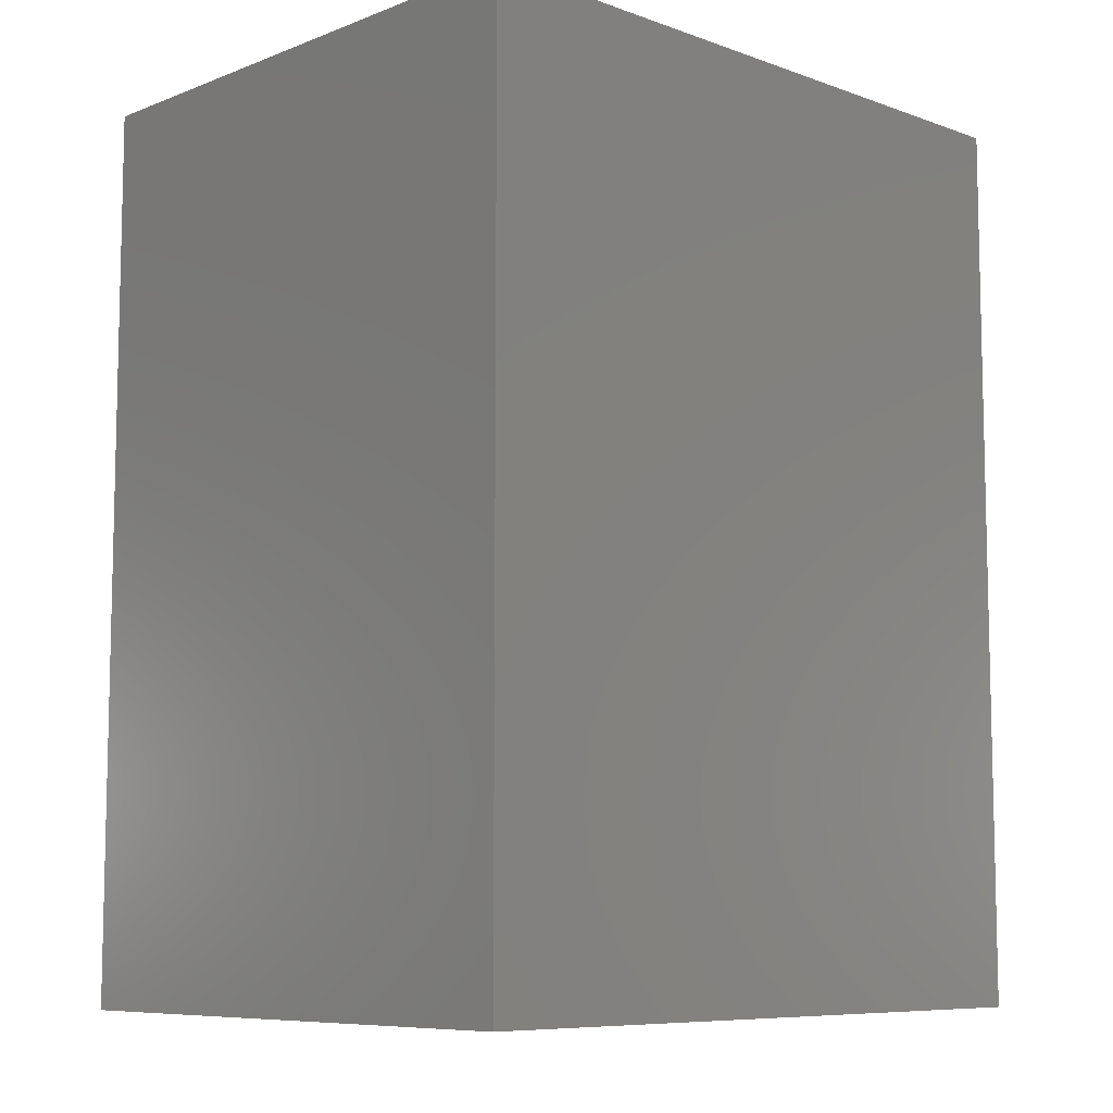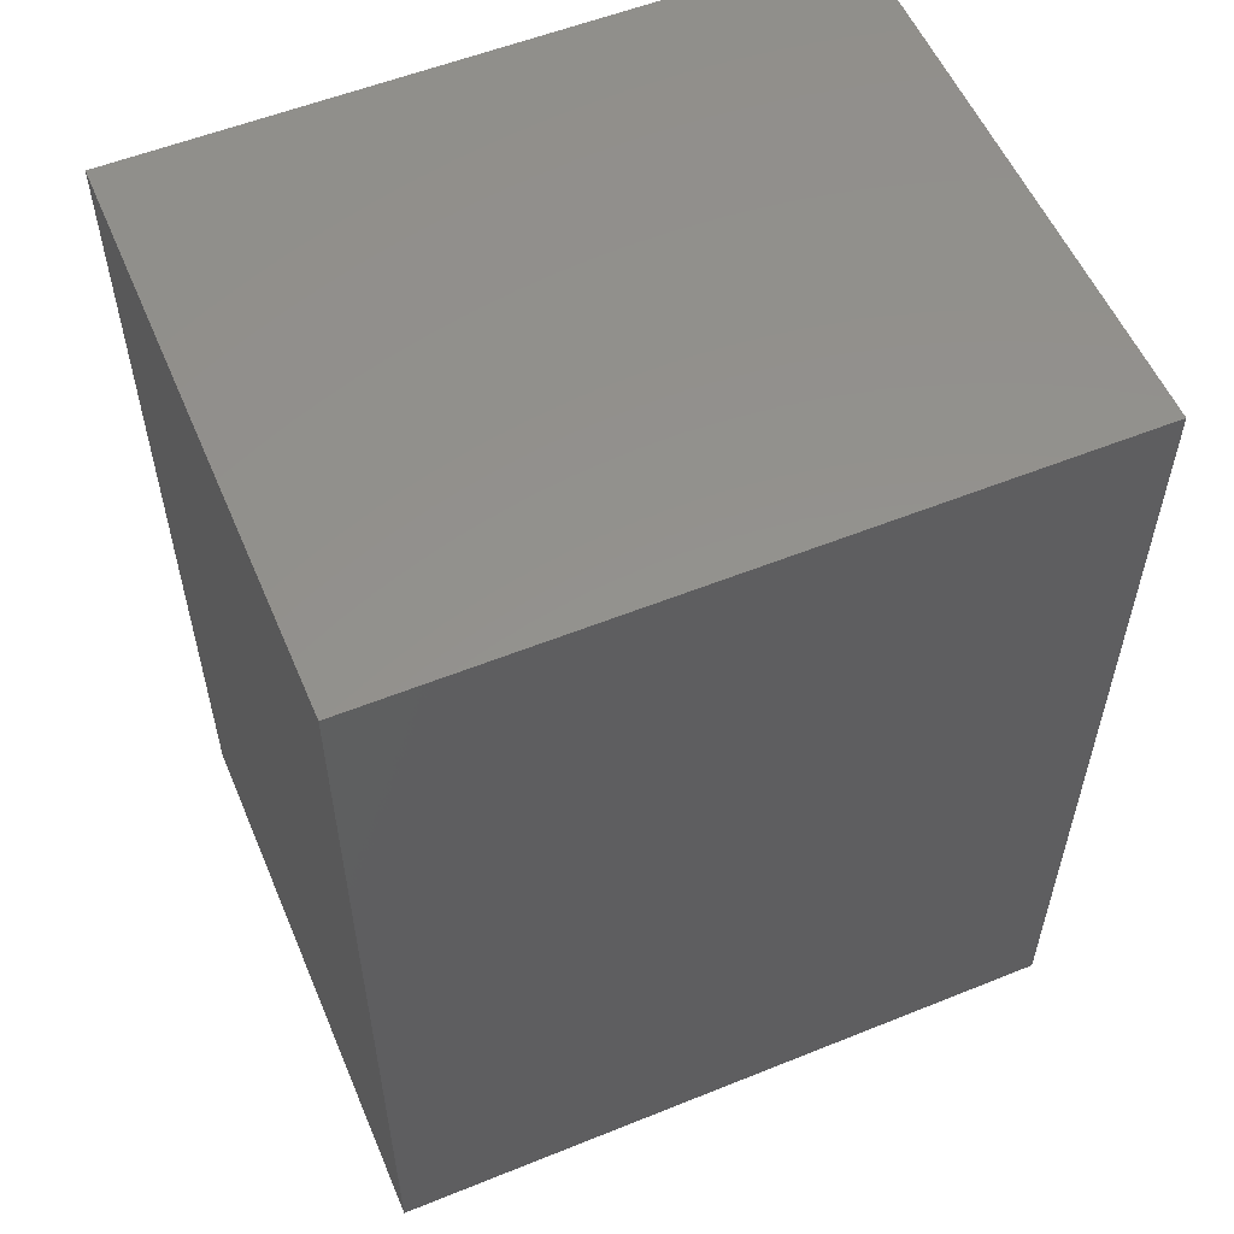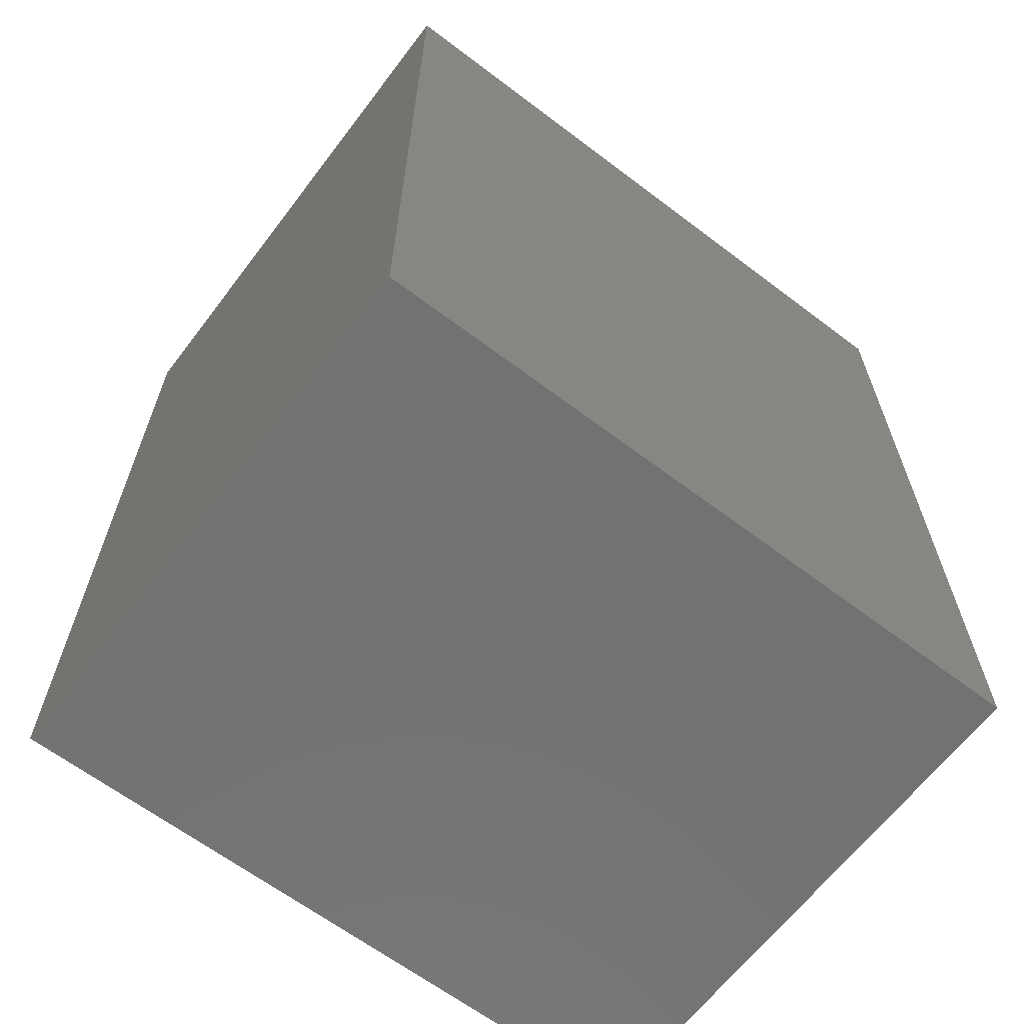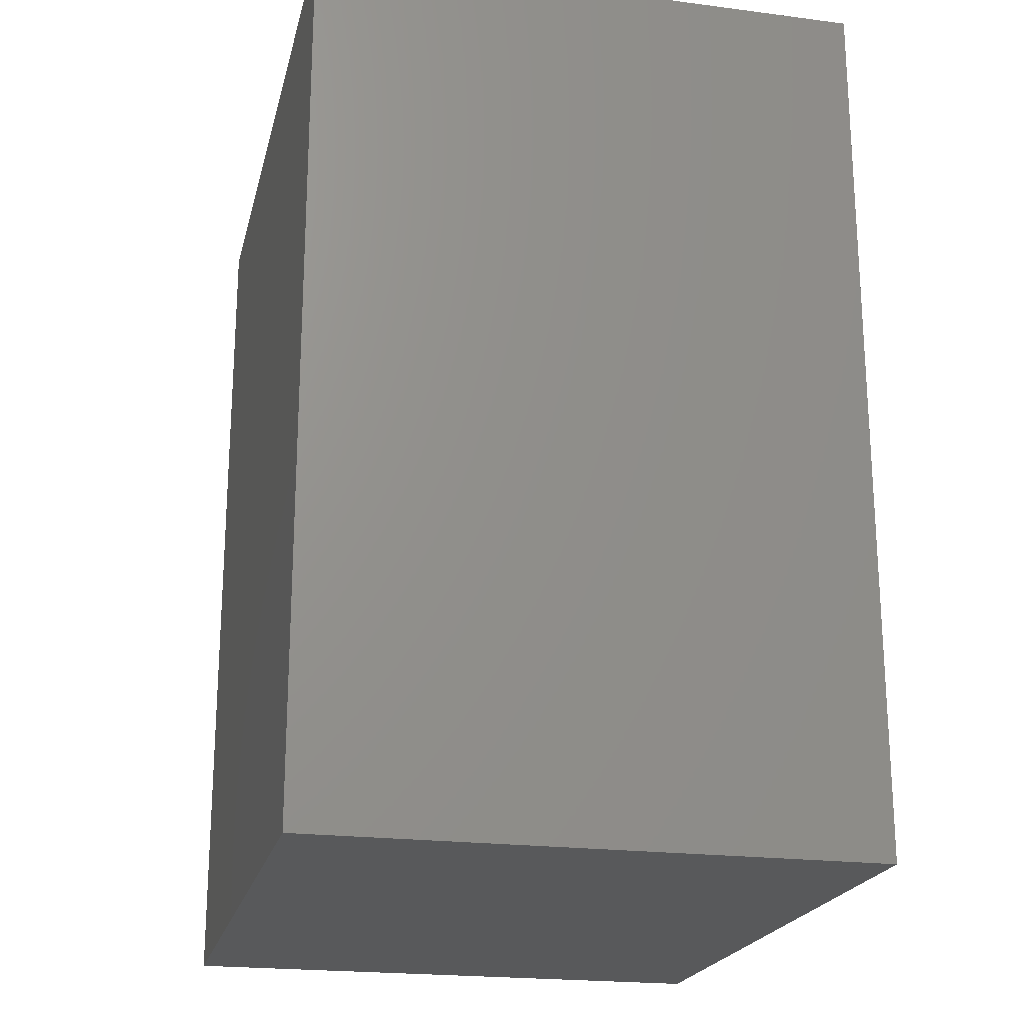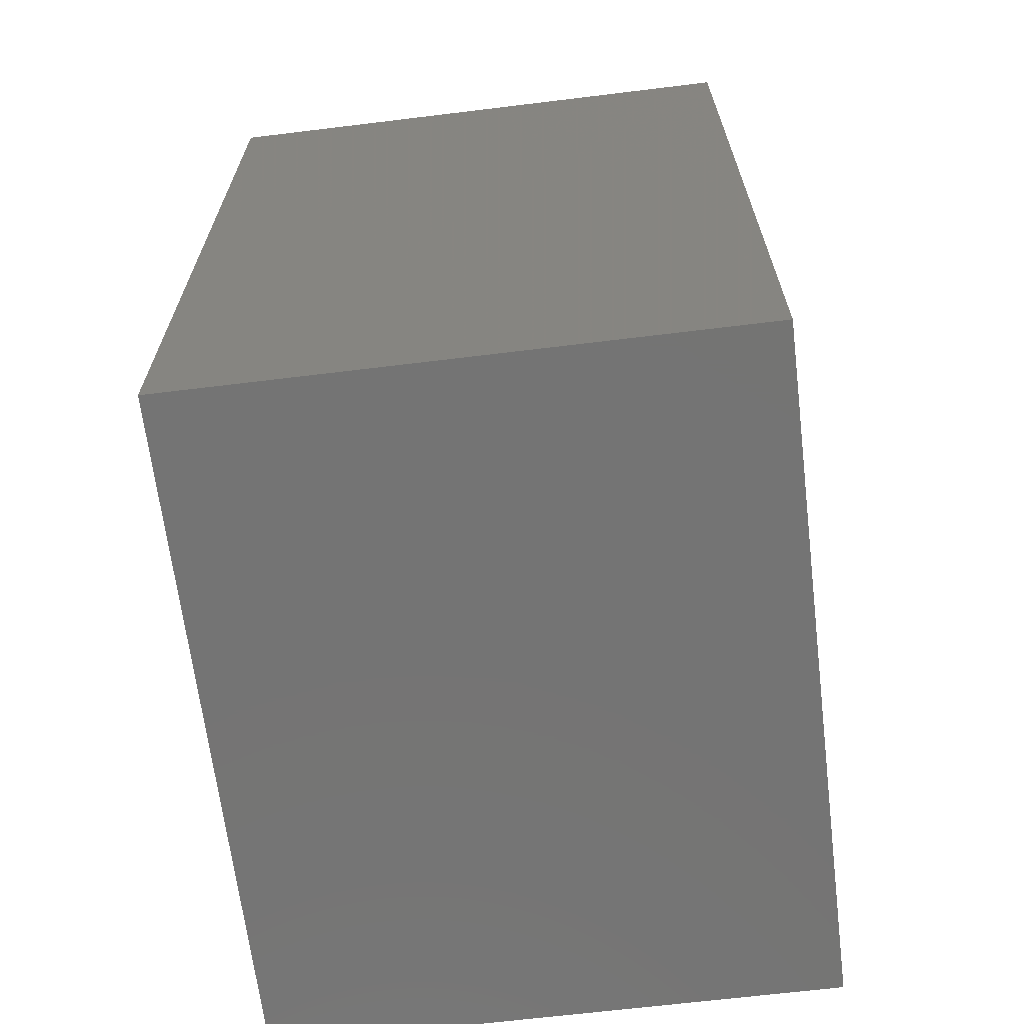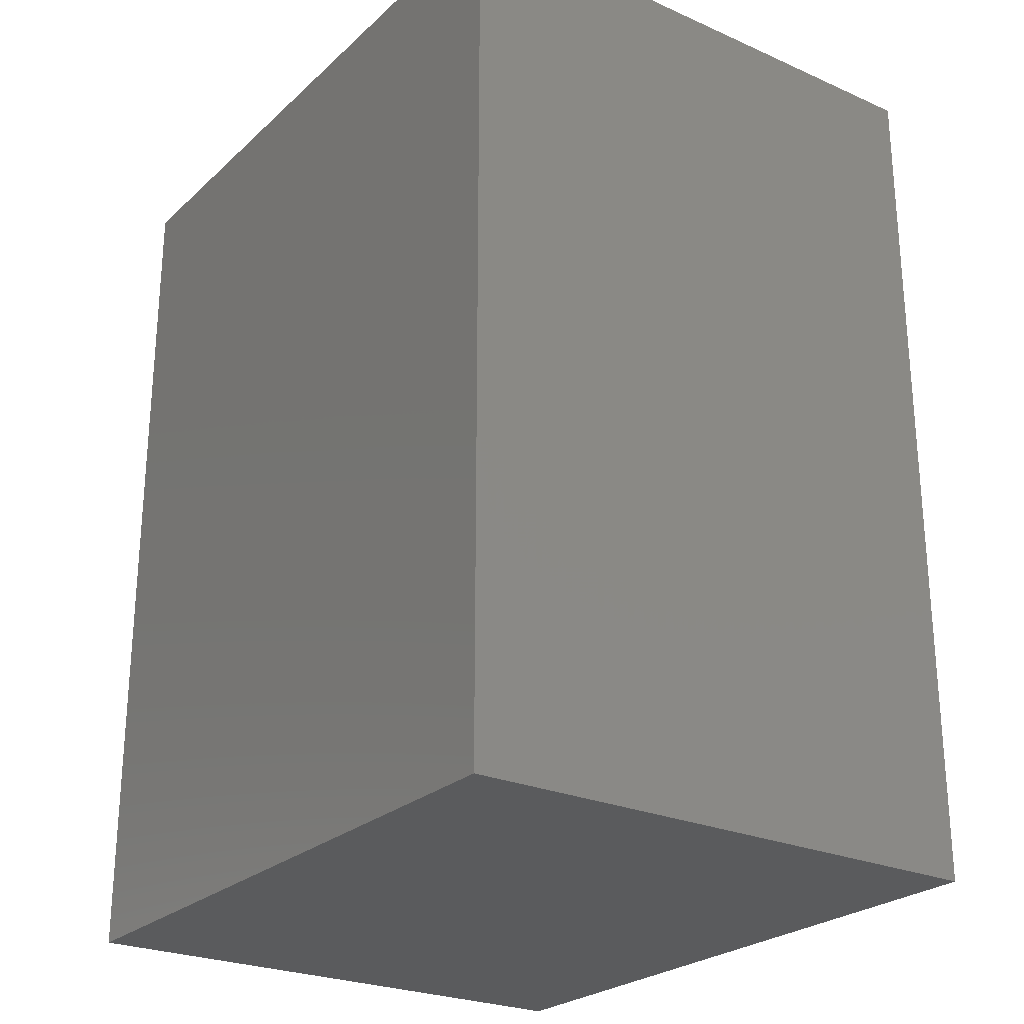
<metadata>
{"format":"stl","ext":"stl","renderer":"f3d","projection":"perspective","resolution":1024,"background":"white","views":[{"elev":-8.2,"azim":136.0,"up":"+Y"},{"elev":55.8,"azim":157.1,"up":"+Y"},{"elev":-64.5,"azim":-37.3,"up":"+Y"},{"elev":-21.2,"azim":-103.0,"up":"+Y"},{"elev":-66.4,"azim":97.0,"up":"+Y"},{"elev":-25.3,"azim":-125.3,"up":"+Y"}]}
</metadata>
<code>
# stl→obj: 8 verts, 12 faces
v 0 -122.5 23
v 18.67 -147 23
v 18.67 -122.5 23
v 0 -147 23
v 0 -147 7.667
v 0 -122.5 7.667
v 18.67 -147 7.667
v 18.67 -122.5 7.667
f 1 2 3
f 2 1 4
f 5 1 6
f 1 5 4
f 5 2 4
f 2 5 7
f 2 8 3
f 8 2 7
f 5 8 7
f 8 5 6
f 8 1 3
f 1 8 6

</code>
